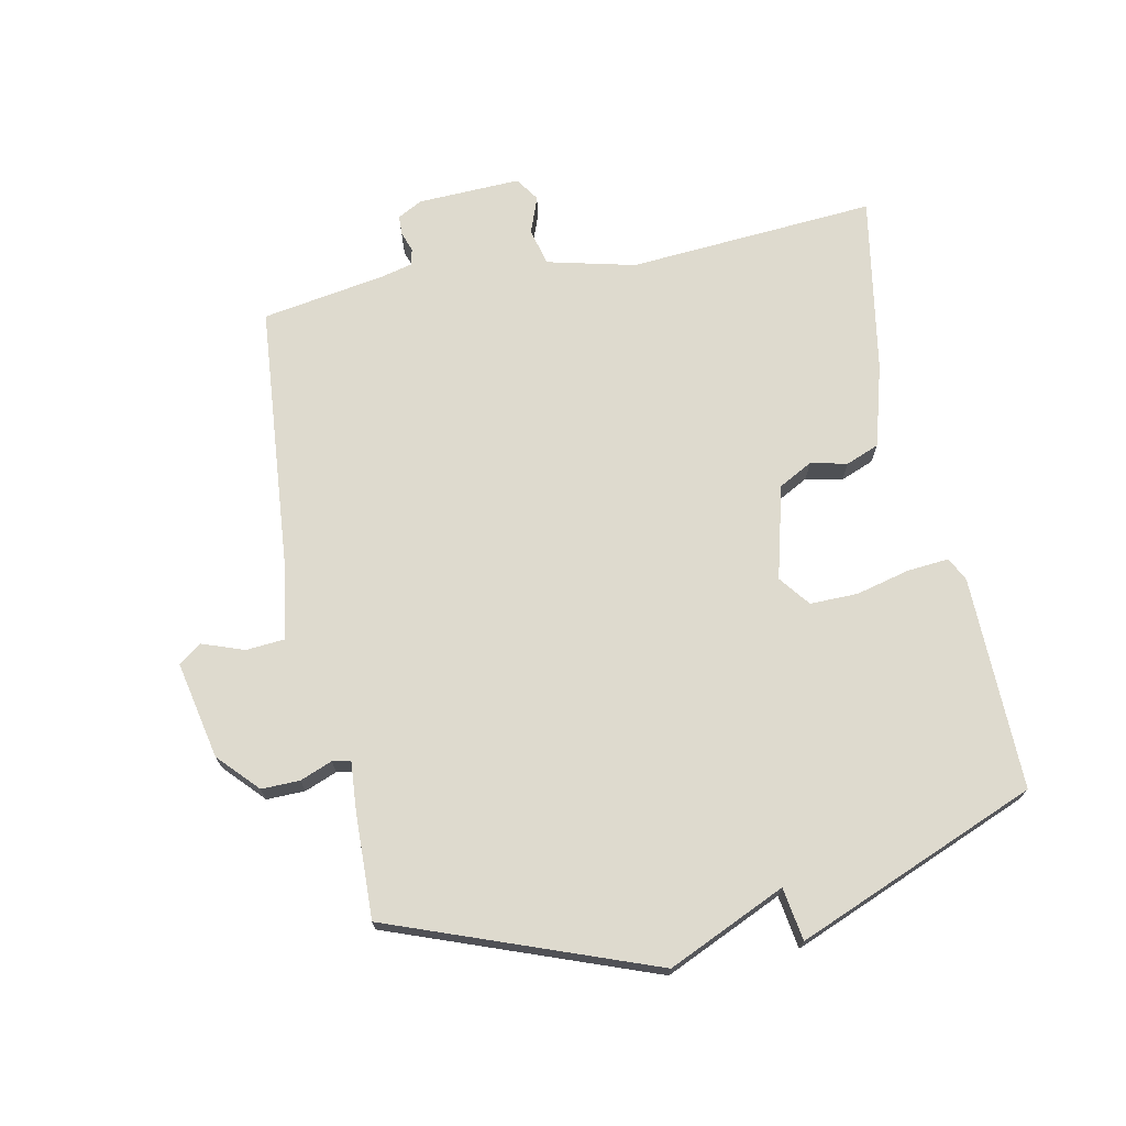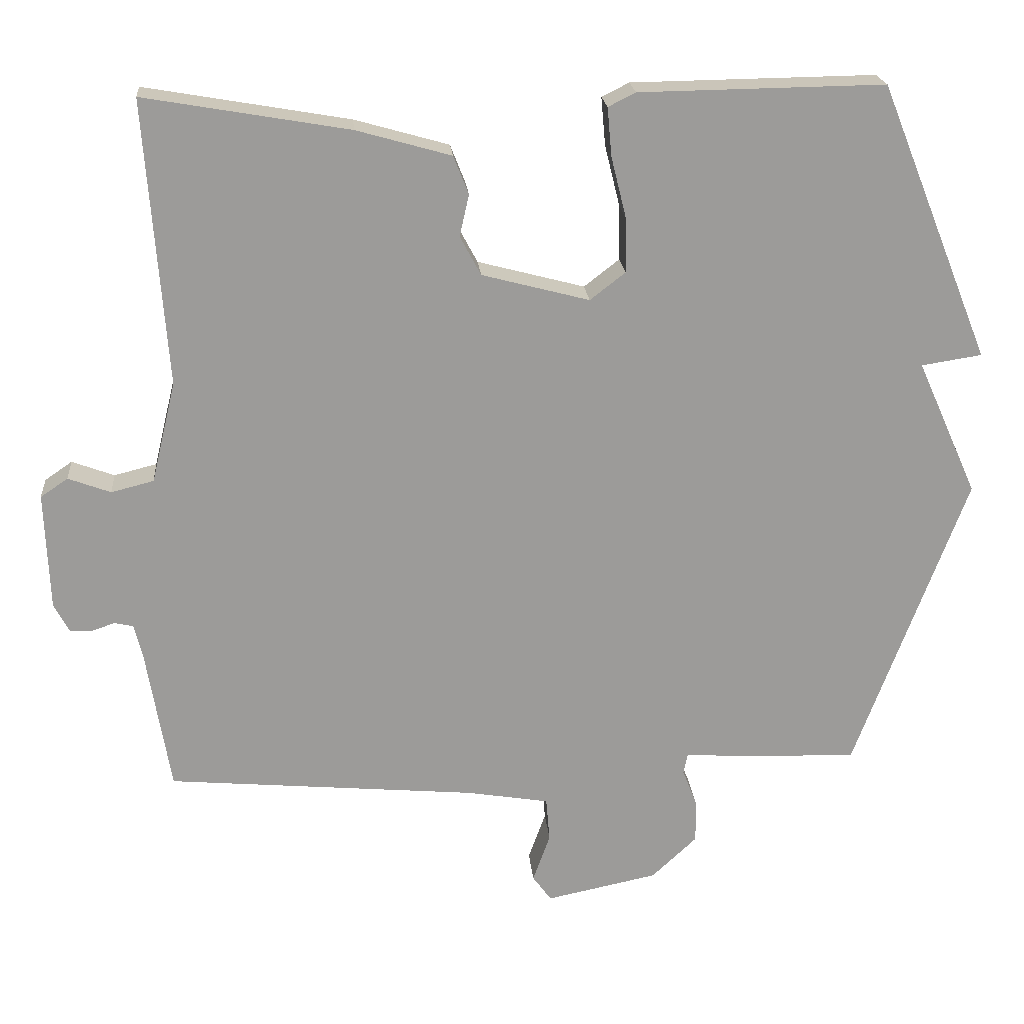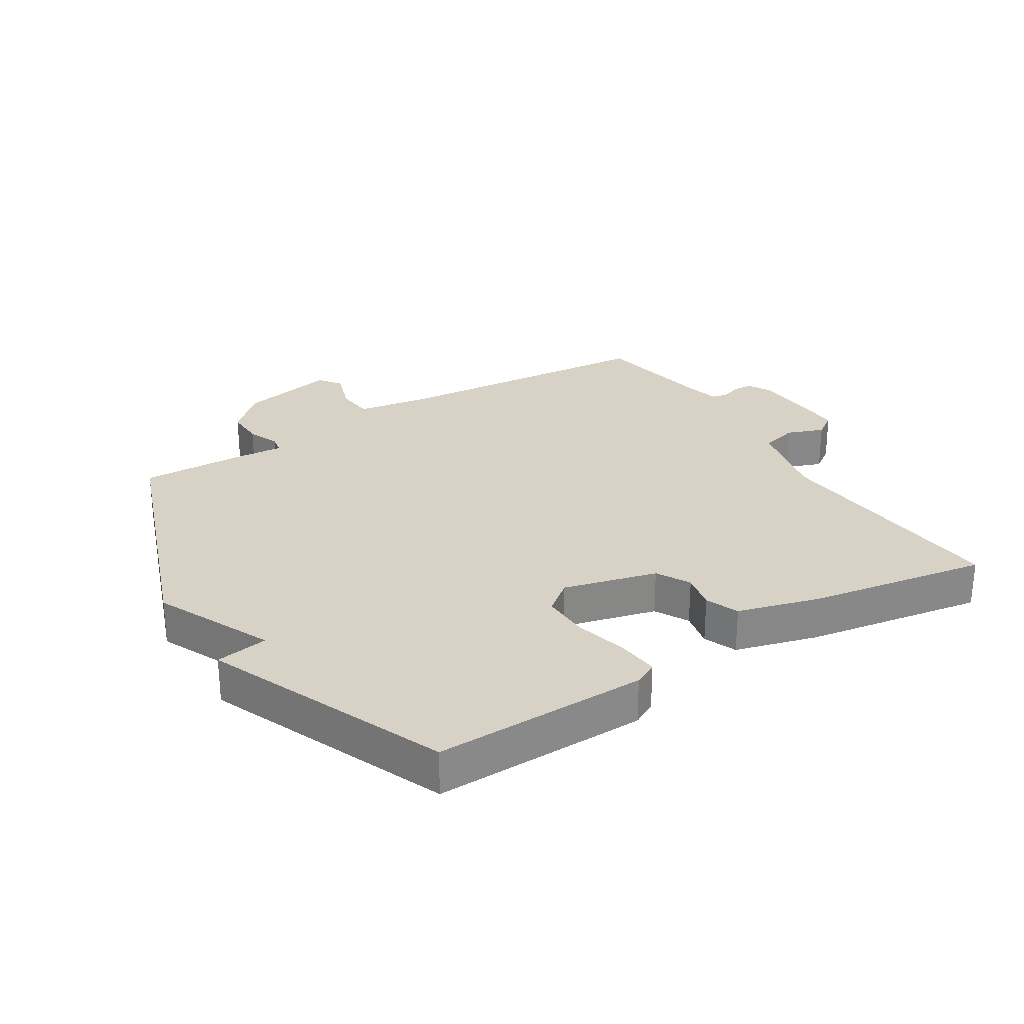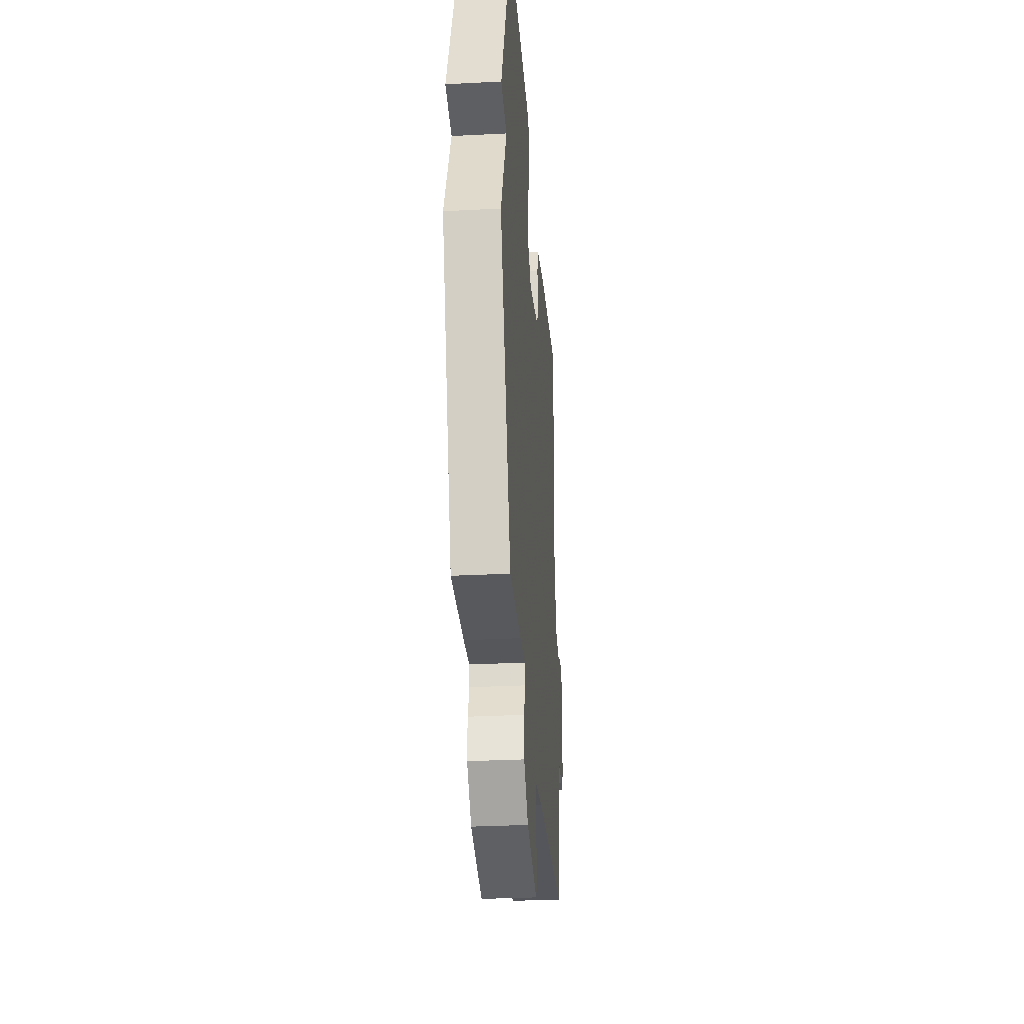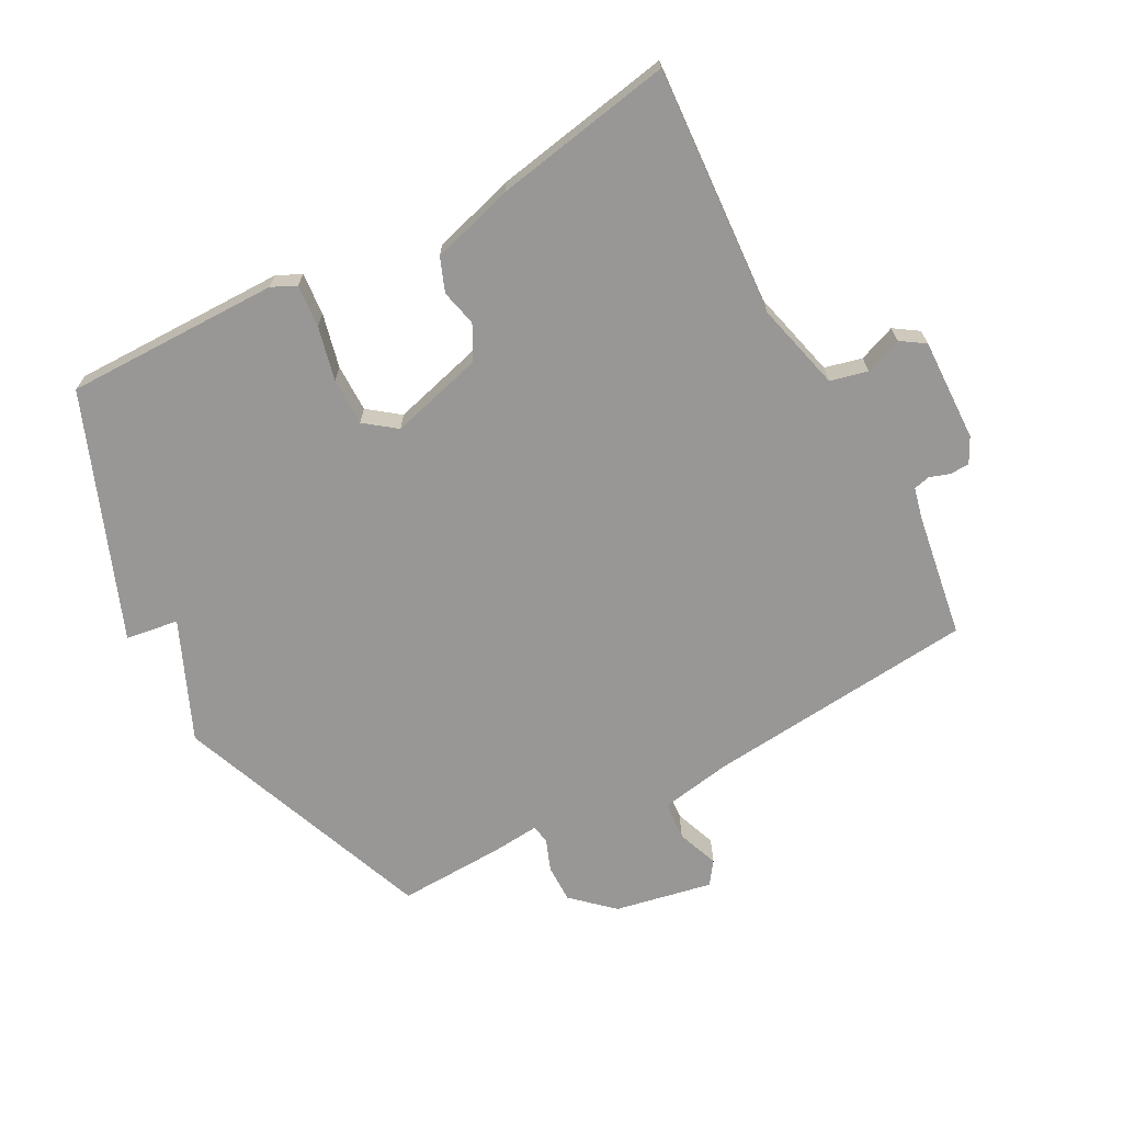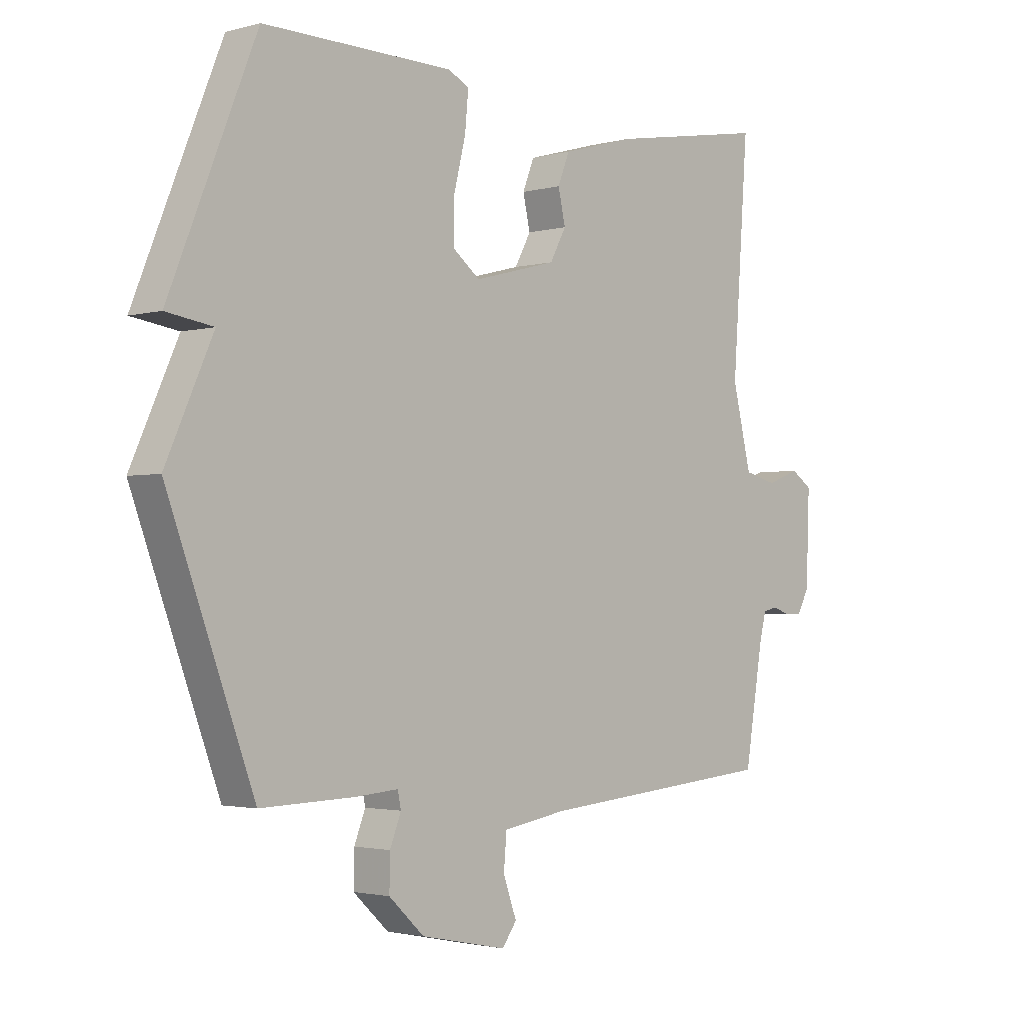
<metadata>
{"format":"obj","ext":"obj","renderer":"f3d","projection":"perspective","resolution":1024,"background":"white","views":[{"elev":71.1,"azim":-101.5,"up":"+Y"},{"elev":20.7,"azim":175.1,"up":"+Z"},{"elev":27.4,"azim":-32.2,"up":"+Y"},{"elev":-31.2,"azim":-85.8,"up":"+Z"},{"elev":-68.3,"azim":28.7,"up":"+Y"},{"elev":-2.2,"azim":-46.4,"up":"+Z"}]}
</metadata>
<code>
v -0.5 0.07 -0.5
v -0.655 0.07 -0.083
v -0.571 0.07 0.104
v -0.655 0.07 0.117
v -0.5 0.07 0.5
v -0.16 0.07 0.495
v -0.122 0.07 0.476
v -0.128 0.07 0.409
v -0.149 0.07 0.324
v -0.15 0.07 0.248
v -0.101 0.07 0.21
v 0.048 0.07 0.249
v 0.077 0.07 0.303
v 0.064 0.07 0.361
v 0.085 0.07 0.414
v 0.216 0.07 0.451
v 0.5 0.07 0.5
v 0.471 0.07 0.105
v 0.505 0.07 -0.035
v 0.564 0.07 -0.05
v 0.623 0.07 -0.028
v 0.661 0.07 -0.054
v 0.655 0.07 -0.217
v 0.634 0.07 -0.257
v 0.603 0.07 -0.258
v 0.571 0.07 -0.247
v 0.545 0.07 -0.253
v 0.533 0.07 -0.302
v 0.5 0.07 -0.5
v 0.069 0.07 -0.538
v -0.045 0.07 -0.557
v -0.05 0.07 -0.618
v -0.026 0.07 -0.685
v -0.052 0.07 -0.721
v -0.207 0.07 -0.689
v -0.27 0.07 -0.63
v -0.269 0.07 -0.569
v -0.249 0.07 -0.518
v -0.255 0.07 -0.489
v -0.331 0.07 -0.495
v -0.5 0 -0.5
v -0.655 0 -0.083
v -0.571 0 0.104
v -0.655 0 0.117
v -0.5 0 0.5
v -0.16 0 0.495
v -0.122 0 0.476
v -0.128 0 0.409
v -0.149 0 0.324
v -0.15 0 0.248
v -0.101 0 0.21
v 0.048 0 0.249
v 0.077 0 0.303
v 0.064 0 0.361
v 0.085 0 0.414
v 0.216 0 0.451
v 0.5 0 0.5
v 0.471 0 0.105
v 0.505 0 -0.035
v 0.564 0 -0.05
v 0.623 0 -0.028
v 0.661 0 -0.054
v 0.655 0 -0.217
v 0.634 0 -0.257
v 0.603 0 -0.258
v 0.571 0 -0.247
v 0.545 0 -0.253
v 0.533 0 -0.302
v 0.5 0 -0.5
v 0.069 0 -0.538
v -0.045 0 -0.557
v -0.05 0 -0.618
v -0.026 0 -0.685
v -0.052 0 -0.721
v -0.207 0 -0.689
v -0.27 0 -0.63
v -0.269 0 -0.569
v -0.249 0 -0.518
v -0.255 0 -0.489
v -0.331 0 -0.495
f 1 2 3
f 40 1 3
f 39 40 3
f 36 37 38
f 35 36 38
f 34 35 38
f 33 34 38
f 32 33 38
f 31 32 38 39
f 30 31 39 3
f 28 29 30 3
f 24 25 26
f 23 24 26
f 22 23 26
f 21 22 26
f 20 21 26
f 19 20 26 27
f 27 28 3
f 19 27 3
f 18 19 3
f 16 17 18
f 15 16 18
f 14 15 18
f 13 14 18
f 7 8 9
f 6 7 9
f 5 6 9
f 4 5 9
f 3 4 9
f 3 9 10
f 12 13 18
f 11 12 18
f 11 18 3
f 3 10 11
f 43 42 41
f 43 41 80
f 43 80 79
f 78 77 76
f 78 76 75
f 78 75 74
f 78 74 73
f 78 73 72
f 79 78 72 71
f 43 79 71 70
f 43 70 69 68
f 66 65 64
f 66 64 63
f 66 63 62
f 66 62 61
f 66 61 60
f 67 66 60 59
f 43 68 67
f 43 67 59
f 43 59 58
f 58 57 56
f 58 56 55
f 58 55 54
f 58 54 53
f 49 48 47
f 49 47 46
f 49 46 45
f 49 45 44
f 49 44 43
f 50 49 43
f 58 53 52
f 58 52 51
f 43 58 51
f 51 50 43
f 1 41 42 2
f 2 42 43 3
f 3 43 44 4
f 4 44 45 5
f 5 45 46 6
f 6 46 47 7
f 7 47 48 8
f 8 48 49 9
f 9 49 50 10
f 10 50 51 11
f 11 51 52 12
f 12 52 53 13
f 13 53 54 14
f 14 54 55 15
f 15 55 56 16
f 16 56 57 17
f 17 57 58 18
f 18 58 59 19
f 19 59 60 20
f 20 60 61 21
f 21 61 62 22
f 22 62 63 23
f 23 63 64 24
f 24 64 65 25
f 25 65 66 26
f 26 66 67 27
f 27 67 68 28
f 28 68 69 29
f 29 69 70 30
f 30 70 71 31
f 31 71 72 32
f 32 72 73 33
f 33 73 74 34
f 34 74 75 35
f 35 75 76 36
f 36 76 77 37
f 37 77 78 38
f 38 78 79 39
f 39 79 80 40
f 40 80 41 1

</code>
